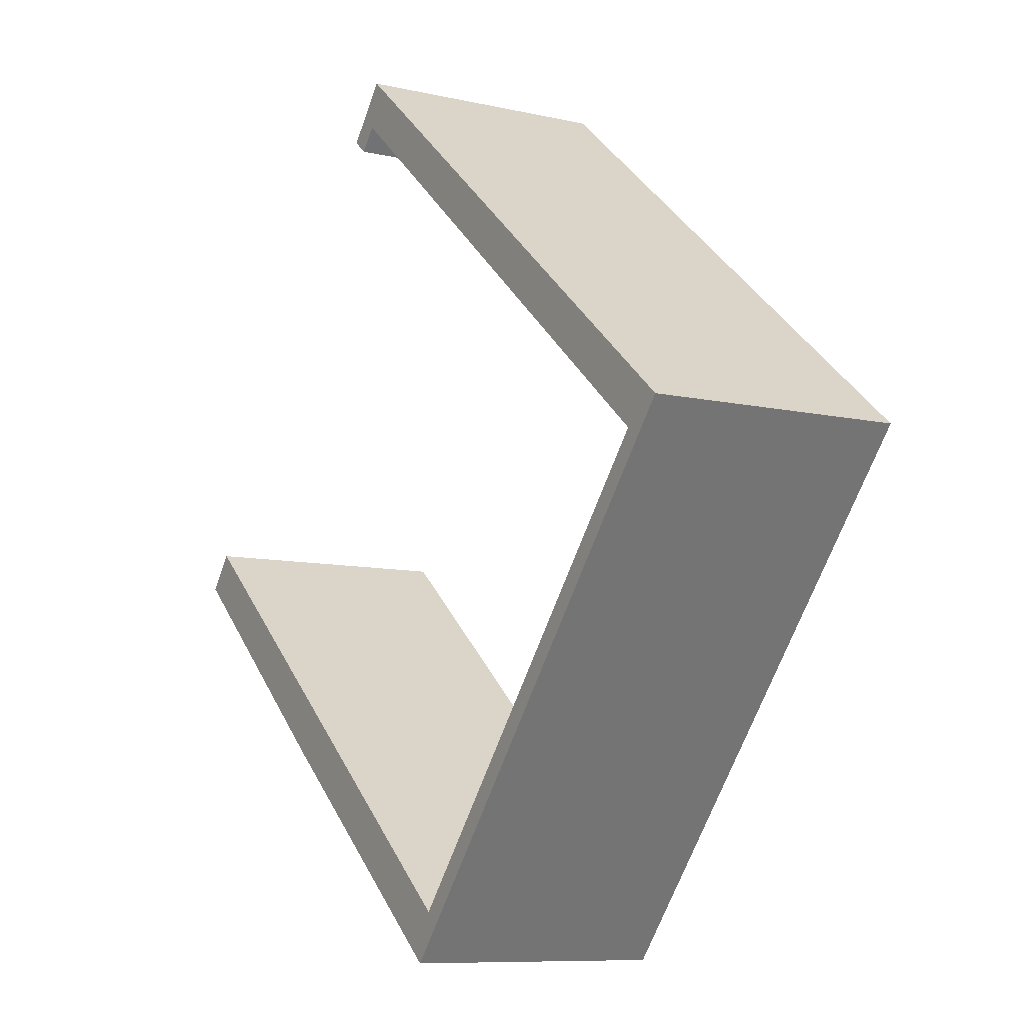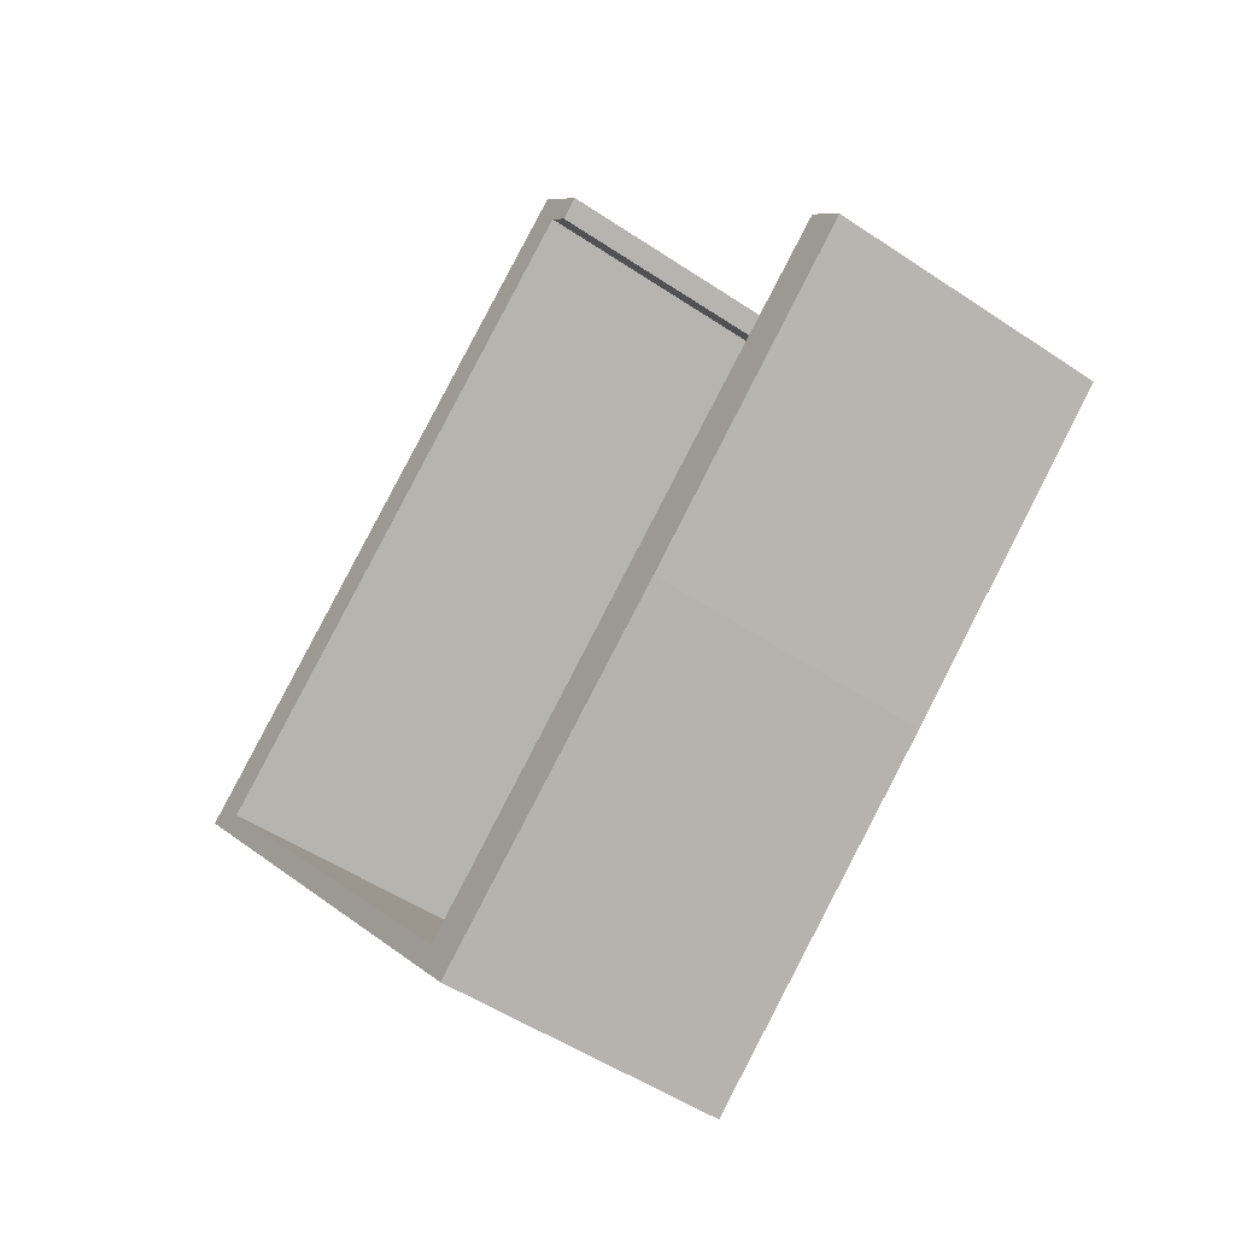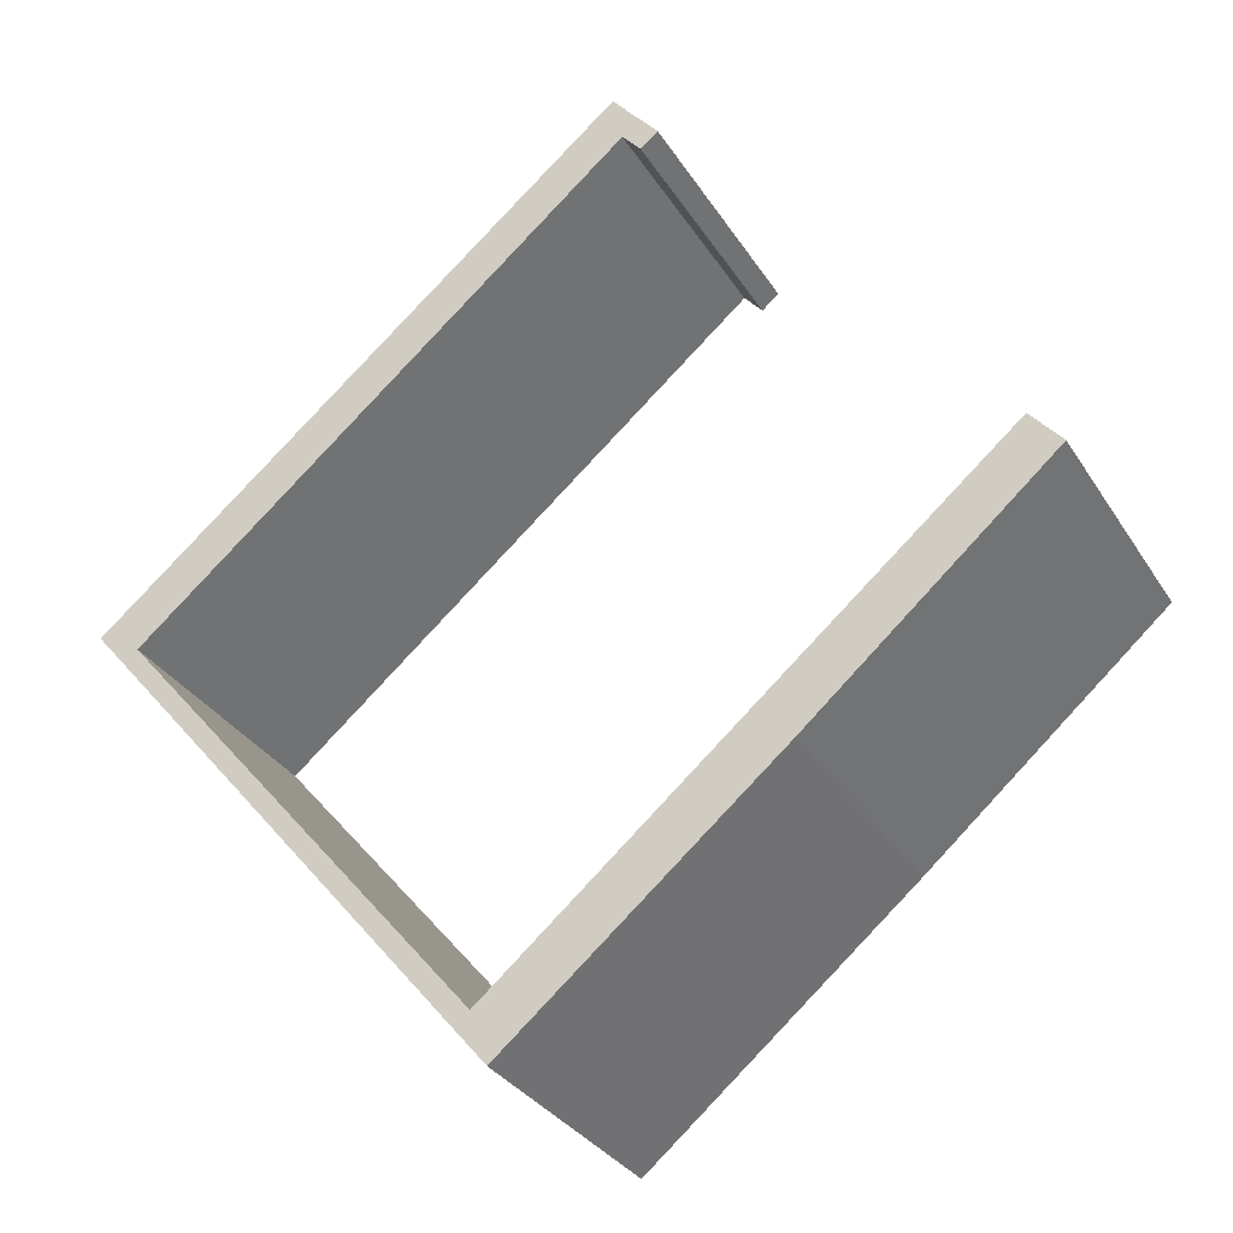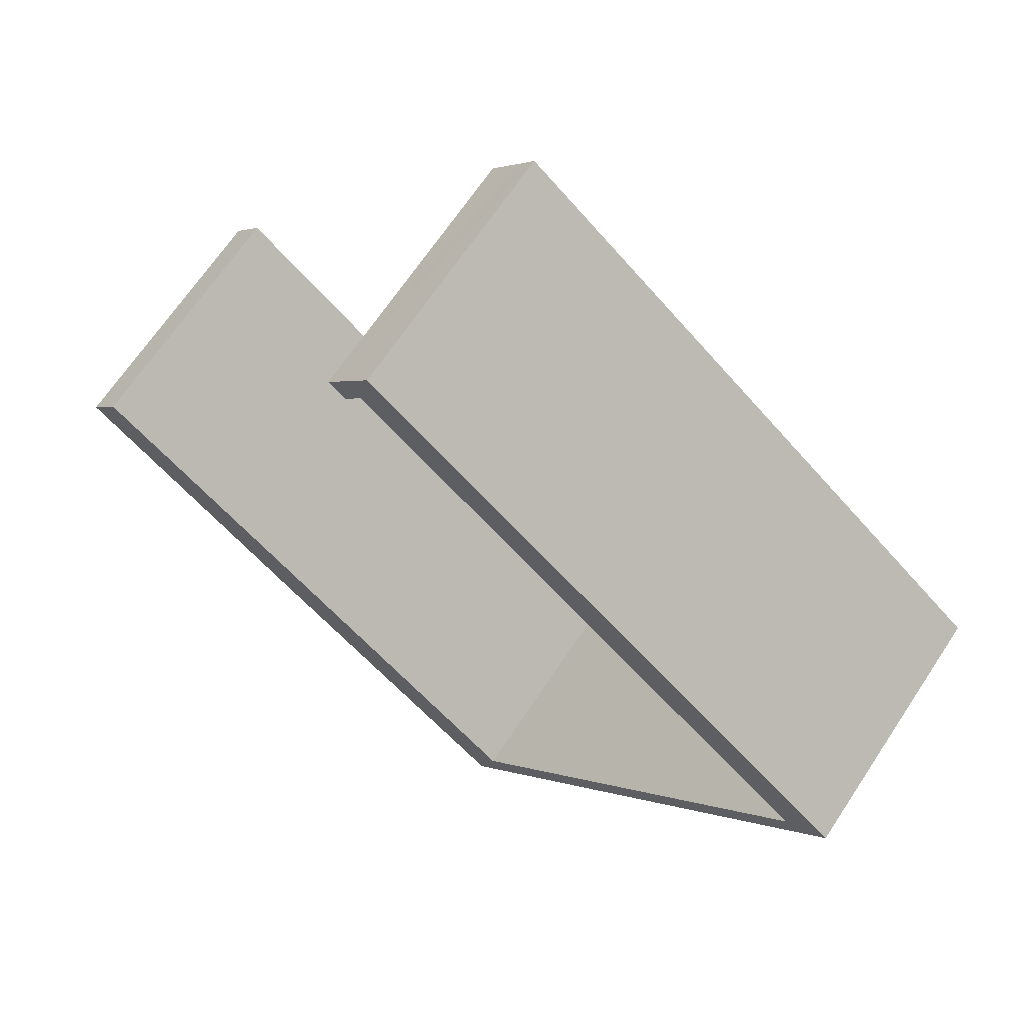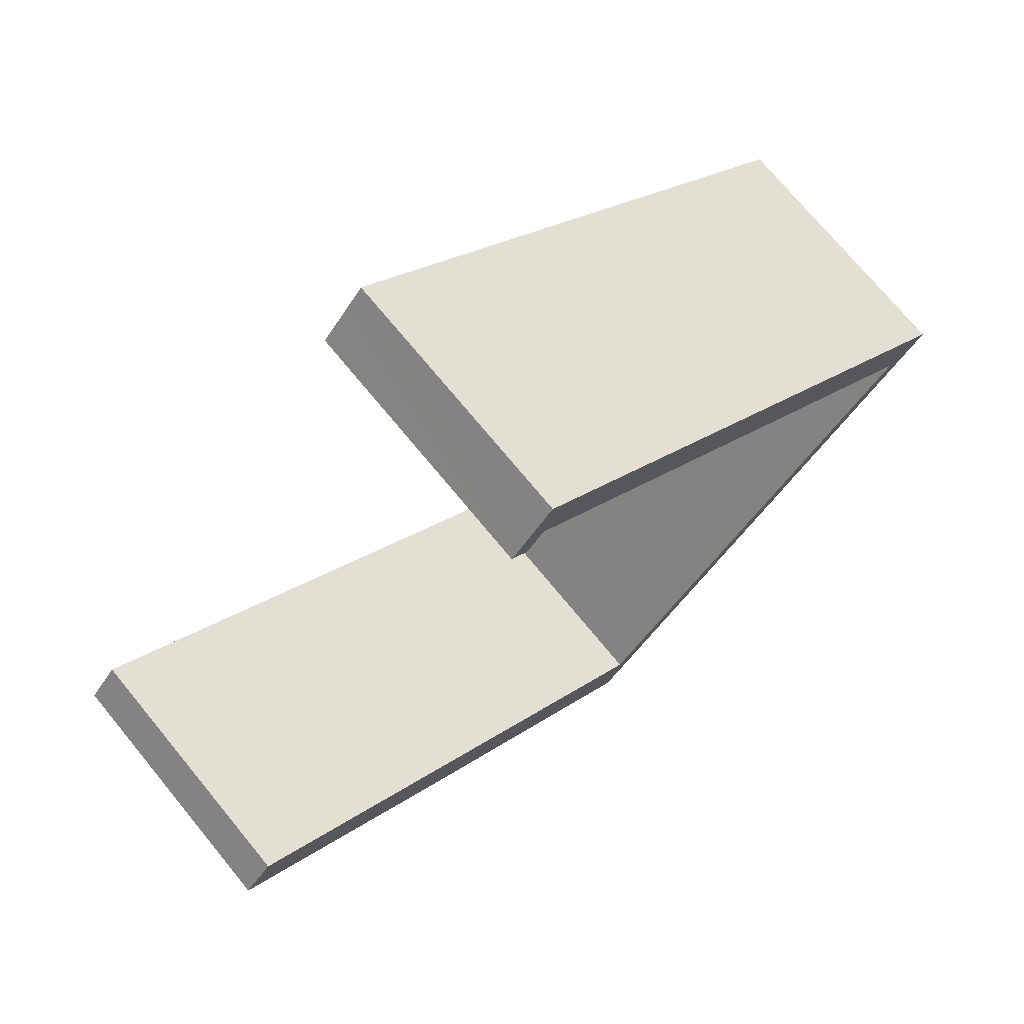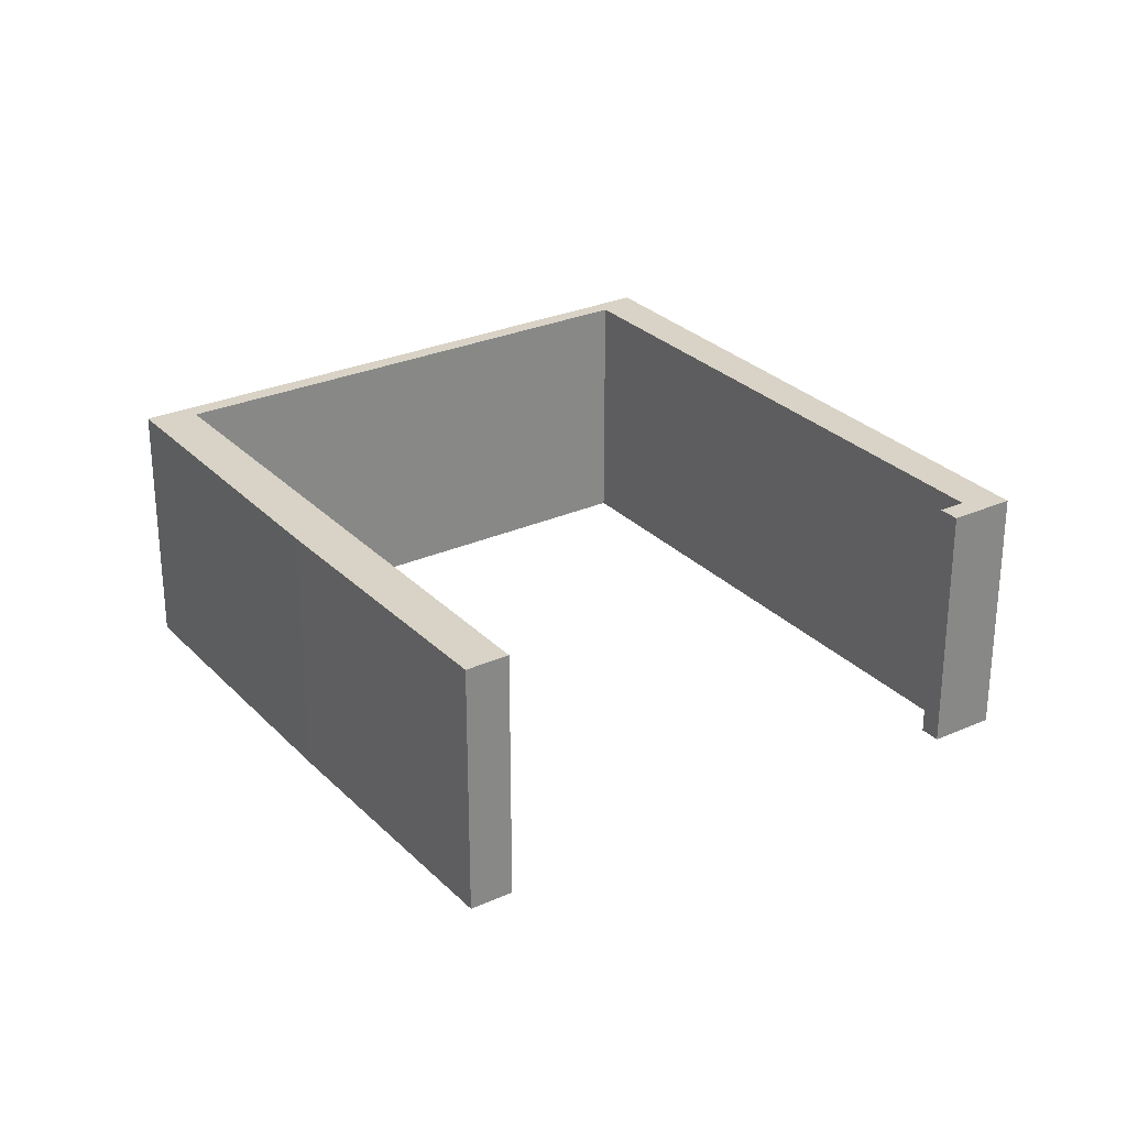
<metadata>
{"format":"obj","ext":"obj","renderer":"f3d","projection":"perspective","resolution":1024,"background":"white","views":[{"elev":-9.0,"azim":58.7,"up":"+Z"},{"elev":-49.0,"azim":-127.0,"up":"+Z"},{"elev":-31.9,"azim":-153.1,"up":"+Z"},{"elev":66.8,"azim":33.5,"up":"+Z"},{"elev":72.7,"azim":-39.4,"up":"+Z"},{"elev":28.1,"azim":-84.1,"up":"+Y"}]}
</metadata>
<code>
v  0 4.108 2.515e-16
v  0.466 4.108 0.557
v  0.42 4.108 -0.362
v  3.682 4.108 -3.17
v  8.046 4.108 -5.813
v  7.79 4.108 -6.588
v  14.22 4.108 1.138
v  13.56 4.108 0.777
v  5.419 4.108 7.031
v  5.868 4.108 7.563
v  5.686 4.108 6.807
v  5.976 4.108 7.147
v  6.125 4.108 7.873
v  5.686 -4.168e-16 6.807
v  5.419 -4.305e-16 7.031
v  7.79 4.034e-16 -6.588
v  3.682 1.941e-16 -3.17
v  0.42 2.217e-17 -0.362
v  0 0 0
v  13.56 -4.758e-17 0.777
v  5.976 -4.376e-16 7.147
v  6.125 -4.821e-16 7.873
v  5.868 -4.631e-16 7.563
v  0.466 -3.411e-17 0.557
v  8.046 3.559e-16 -5.813
v  14.22 -6.968e-17 1.138
g defaultobject
f 1 2 3
f 4 3 2
f 5 4 2
f 6 4 5
f 7 6 5
f 8 7 5
f 9 10 11
f 12 11 10
f 13 12 10
f 8 12 13
f 7 8 13
f 14 9 11
f 9 14 15
f 16 4 6
f 4 16 17
f 4 17 3
f 3 17 18
f 18 1 3
f 1 18 19
f 20 12 8
f 12 20 21
f 15 10 9
f 10 15 13
f 13 15 22
f 22 15 23
f 19 2 1
f 2 19 24
f 25 8 5
f 8 25 20
f 22 7 13
f 7 22 26
f 24 5 2
f 5 24 25
f 26 6 7
f 6 26 16
f 21 11 12
f 11 21 14
f 14 21 15
f 23 15 21
f 16 26 25
f 20 25 26
f 21 20 26
f 22 21 26
f 23 21 22
f 16 25 17
f 24 17 25
f 18 17 24
f 19 18 24

</code>
